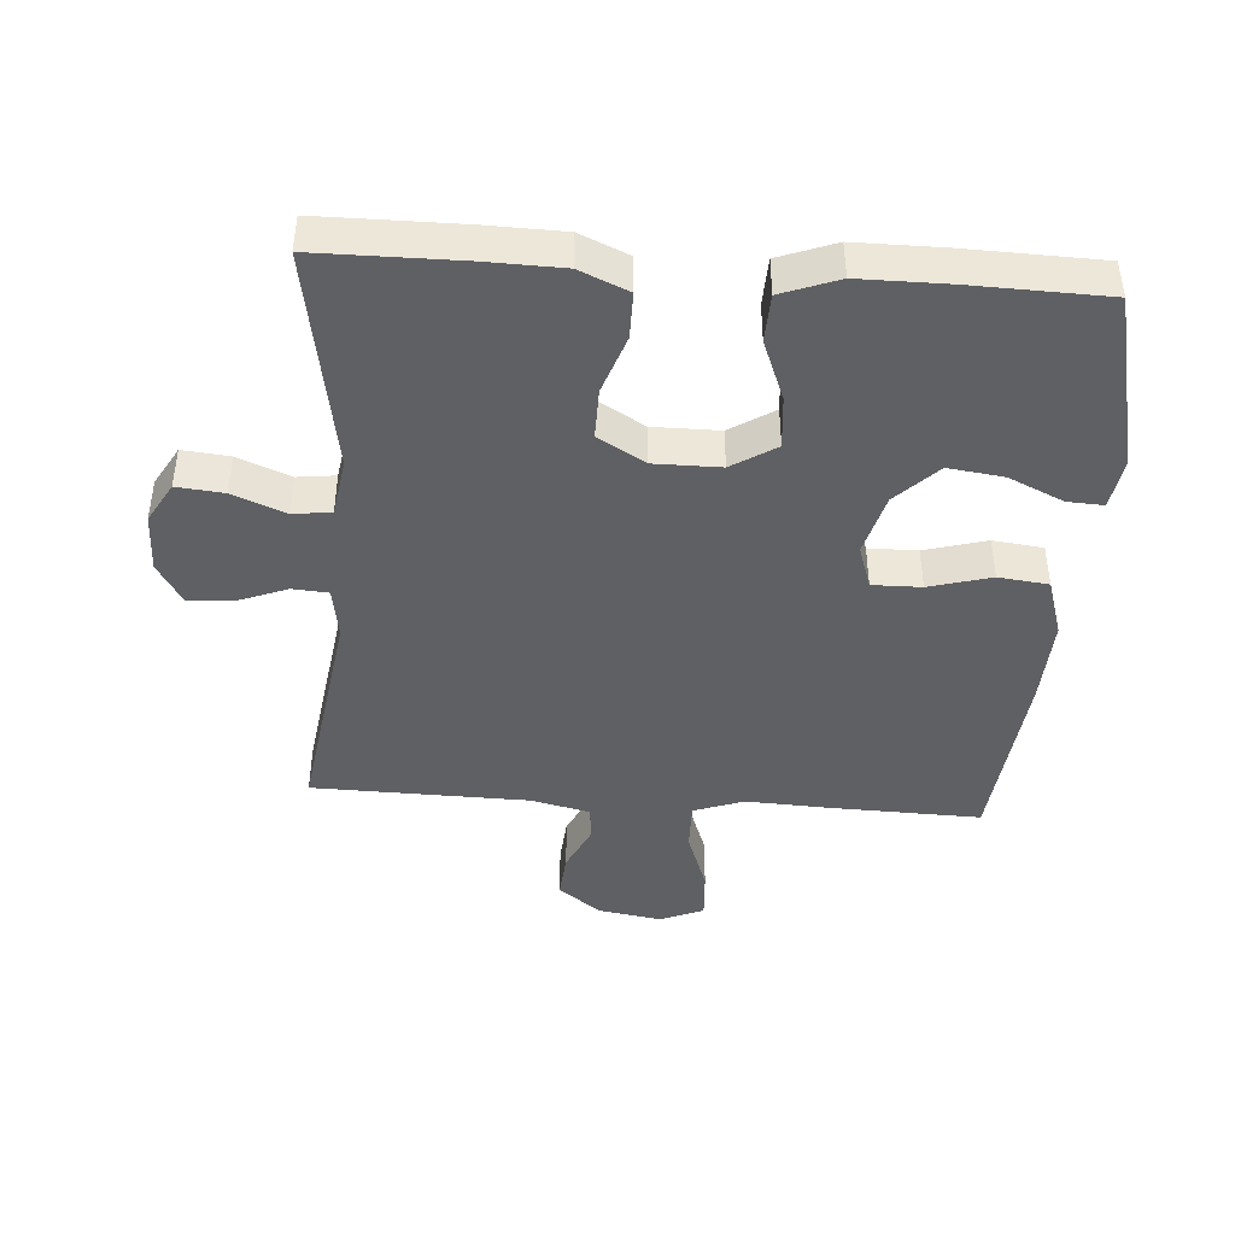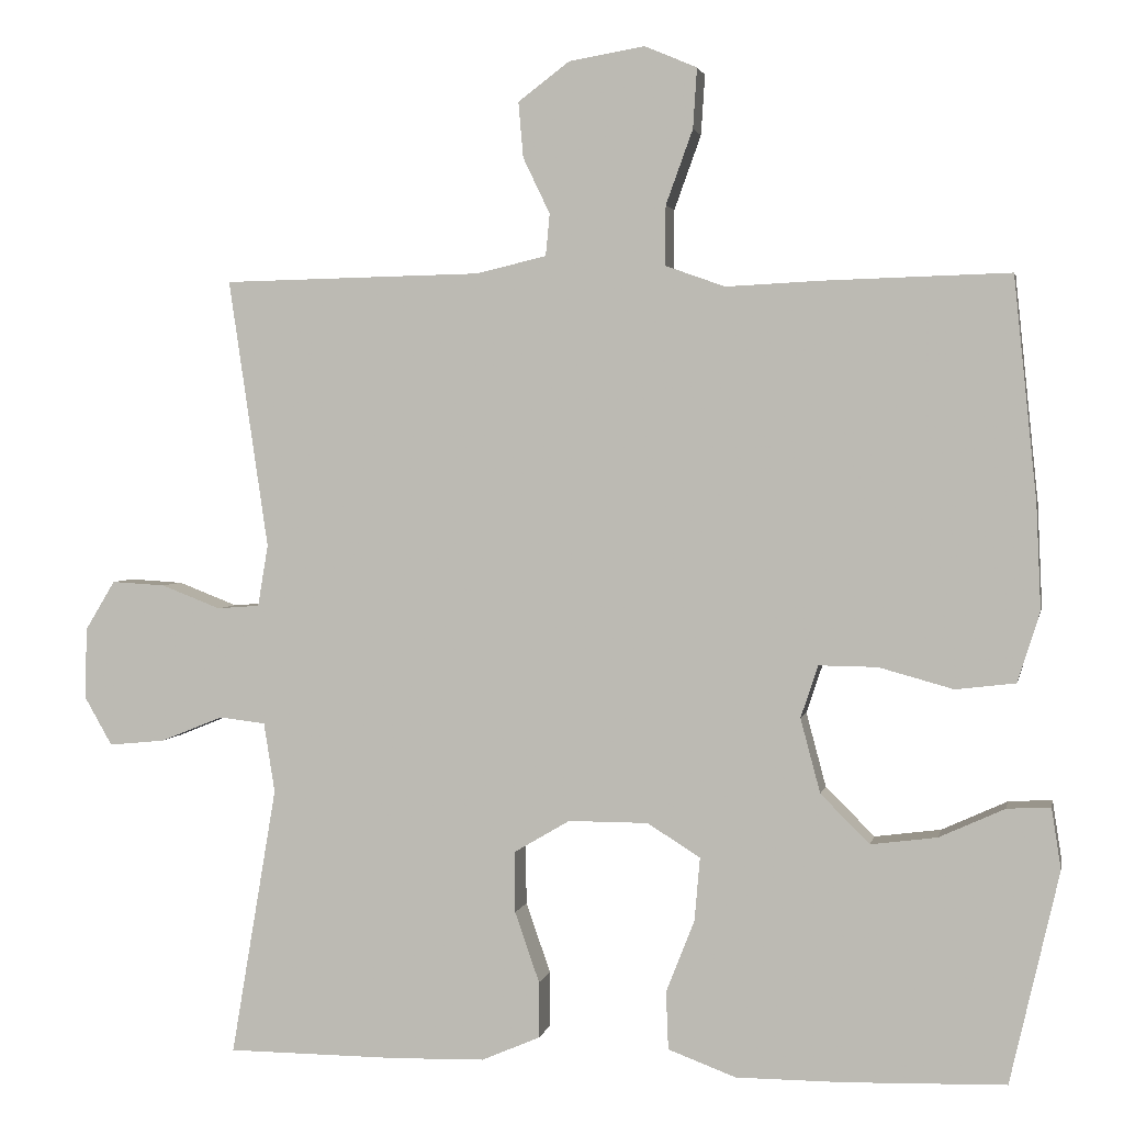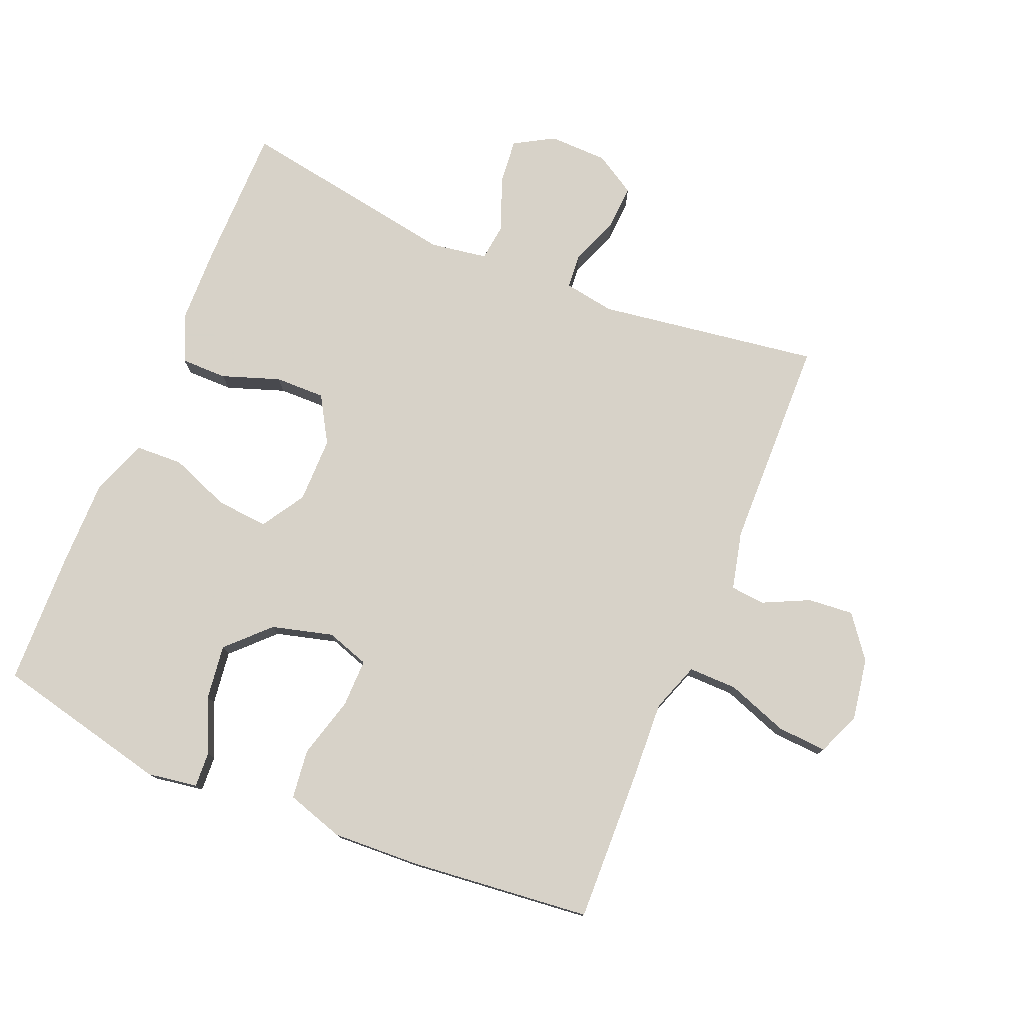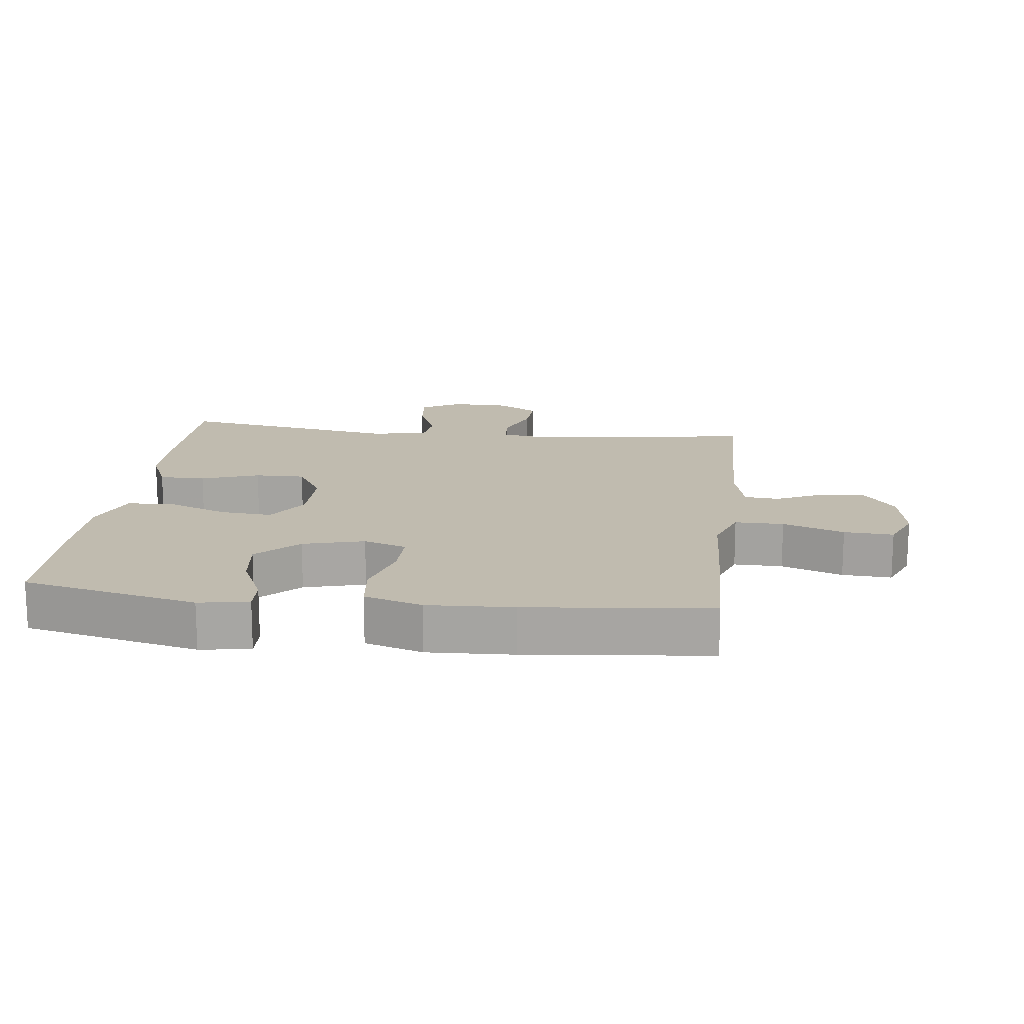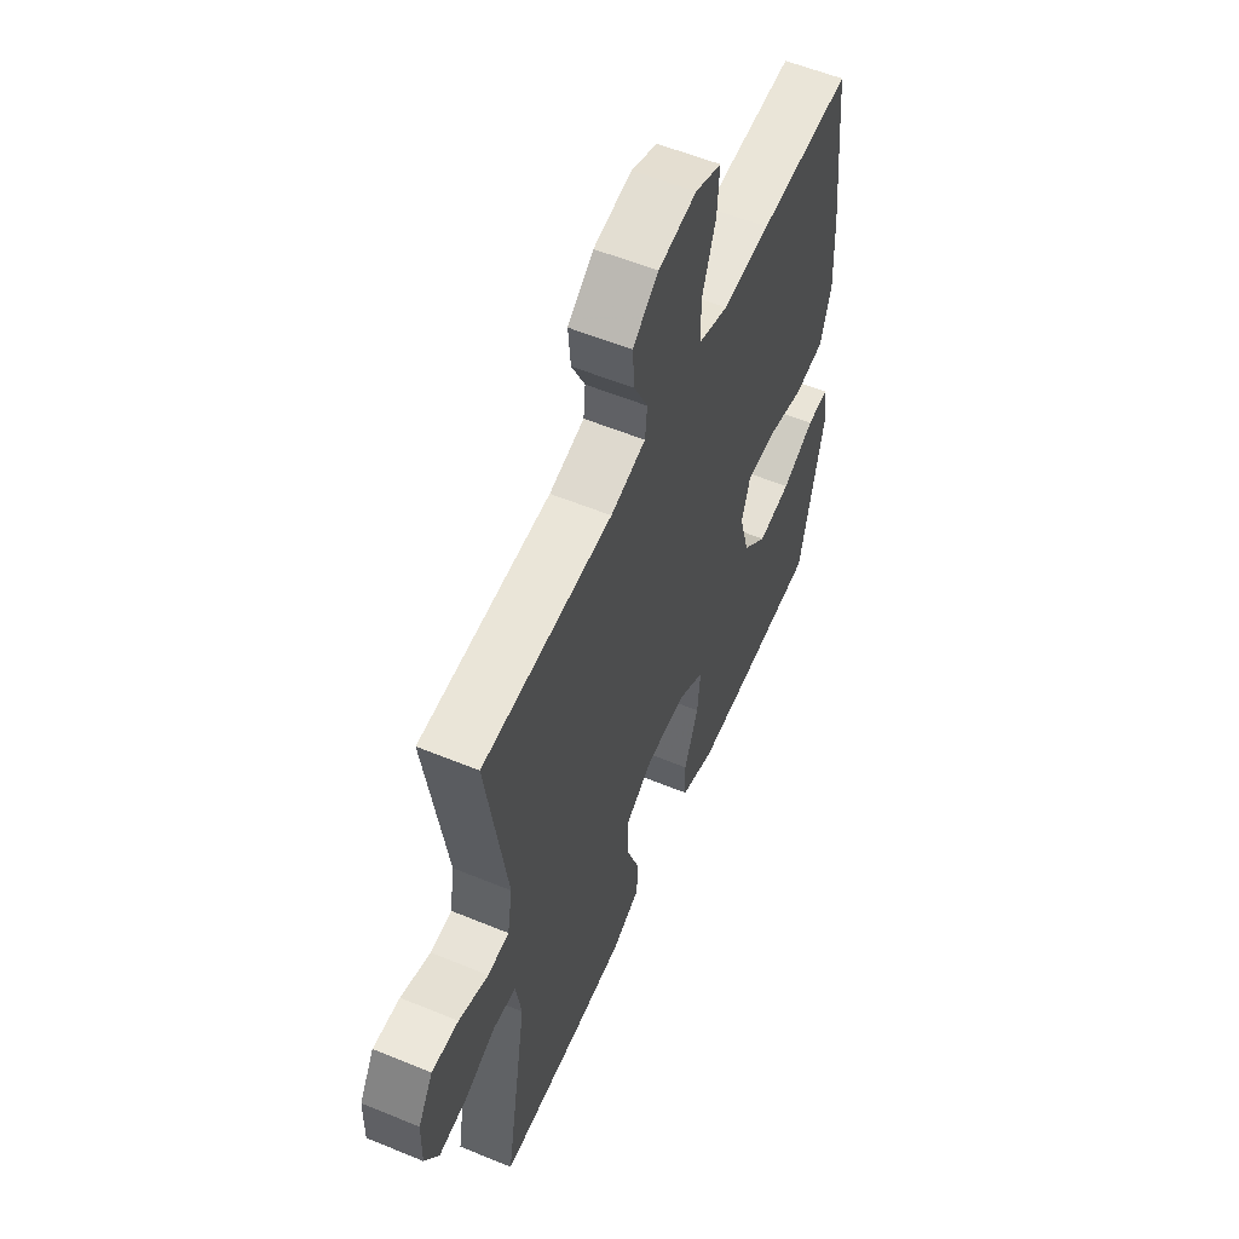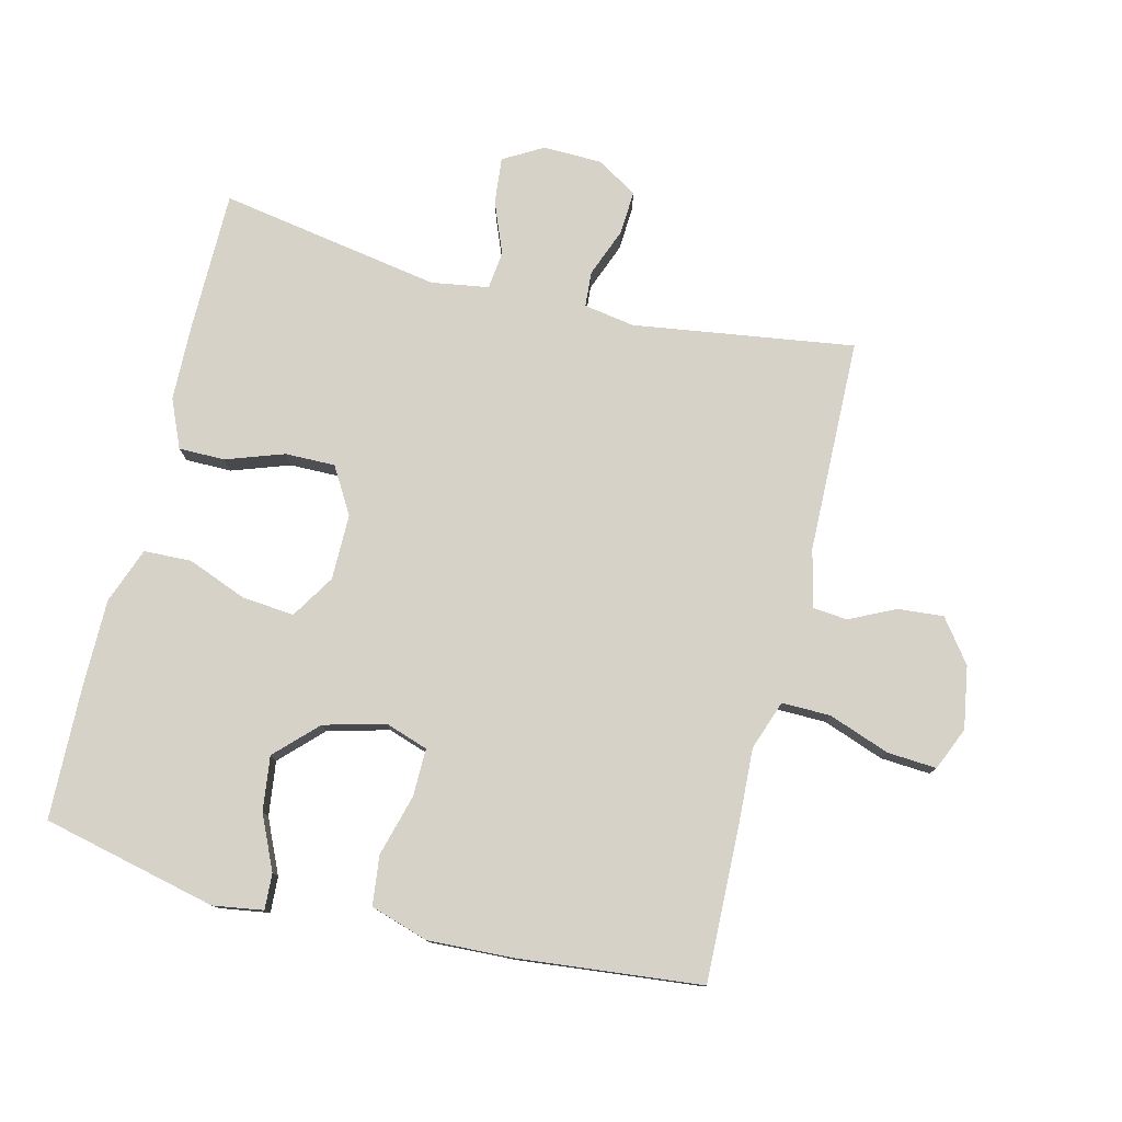
<metadata>
{"format":"obj","ext":"obj","renderer":"f3d","projection":"perspective","resolution":1024,"background":"white","views":[{"elev":-43.3,"azim":176.0,"up":"+Y"},{"elev":2.5,"azim":-168.8,"up":"+Z"},{"elev":77.4,"azim":-67.5,"up":"+Y"},{"elev":16.0,"azim":-83.2,"up":"+Y"},{"elev":57.1,"azim":113.2,"up":"+Z"},{"elev":78.2,"azim":-76.1,"up":"+Y"}]}
</metadata>
<code>
v -0.5 0.07 -0.5
v -0.562 0.07 -0.231
v -0.55 0.07 -0.154
v -0.495 0.07 -0.157
v -0.412 0.07 -0.195
v -0.328 0.07 -0.206
v -0.266 0.07 -0.144
v -0.241 0.07 -0.05
v -0.263 0.07 0.016
v -0.337 0.07 0.015
v -0.431 0.07 -0.011
v -0.507 0.07 -0.002
v -0.535 0.07 0.087
v -0.529 0.07 0.219
v -0.5 0.07 0.5
v -0.265 0.07 0.493
v -0.145 0.07 0.487
v -0.069 0.07 0.514
v -0.07 0.07 0.589
v -0.104 0.07 0.683
v -0.109 0.07 0.759
v -0.043 0.07 0.787
v 0.053 0.07 0.771
v 0.118 0.07 0.722
v 0.112 0.07 0.652
v 0.078 0.07 0.581
v 0.083 0.07 0.528
v 0.172 0.07 0.507
v 0.5 0.07 0.5
v 0.45 0.07 0.16
v 0.463 0.07 0.082
v 0.517 0.07 0.078
v 0.592 0.07 0.107
v 0.66 0.07 0.111
v 0.698 0.07 0.048
v 0.7 0.07 -0.042
v 0.665 0.07 -0.103
v 0.594 0.07 -0.096
v 0.514 0.07 -0.064
v 0.456 0.07 -0.071
v 0.442 0.07 -0.159
v 0.5 0.07 -0.5
v 0.283 0.07 -0.501
v 0.166 0.07 -0.498
v 0.092 0.07 -0.466
v 0.092 0.07 -0.395
v 0.123 0.07 -0.306
v 0.124 0.07 -0.229
v 0.053 0.07 -0.187
v -0.048 0.07 -0.187
v -0.115 0.07 -0.229
v -0.108 0.07 -0.309
v -0.072 0.07 -0.401
v -0.075 0.07 -0.474
v -0.161 0.07 -0.506
v -0.296 0.07 -0.506
v -0.5 0 -0.5
v -0.562 0 -0.231
v -0.55 0 -0.154
v -0.495 0 -0.157
v -0.412 0 -0.195
v -0.328 0 -0.206
v -0.266 0 -0.144
v -0.241 0 -0.05
v -0.263 0 0.016
v -0.337 0 0.015
v -0.431 0 -0.011
v -0.507 0 -0.002
v -0.535 0 0.087
v -0.529 0 0.219
v -0.5 0 0.5
v -0.265 0 0.493
v -0.145 0 0.487
v -0.069 0 0.514
v -0.07 0 0.589
v -0.104 0 0.683
v -0.109 0 0.759
v -0.043 0 0.787
v 0.053 0 0.771
v 0.118 0 0.722
v 0.112 0 0.652
v 0.078 0 0.581
v 0.083 0 0.528
v 0.172 0 0.507
v 0.5 0 0.5
v 0.45 0 0.16
v 0.463 0 0.082
v 0.517 0 0.078
v 0.592 0 0.107
v 0.66 0 0.111
v 0.698 0 0.048
v 0.7 0 -0.042
v 0.665 0 -0.103
v 0.594 0 -0.096
v 0.514 0 -0.064
v 0.456 0 -0.071
v 0.442 0 -0.159
v 0.5 0 -0.5
v 0.283 0 -0.501
v 0.166 0 -0.498
v 0.092 0 -0.466
v 0.092 0 -0.395
v 0.123 0 -0.306
v 0.124 0 -0.229
v 0.053 0 -0.187
v -0.048 0 -0.187
v -0.115 0 -0.229
v -0.108 0 -0.309
v -0.072 0 -0.401
v -0.075 0 -0.474
v -0.161 0 -0.506
v -0.296 0 -0.506
f 1 2 3
f 56 1 3
f 55 56 3
f 54 55 3
f 53 54 3
f 52 53 3
f 45 46 47
f 44 45 47
f 43 44 47
f 42 43 47
f 41 42 47
f 40 41 47 48
f 37 38 39
f 36 37 39
f 35 36 39
f 34 35 39
f 33 34 39
f 32 33 39
f 31 32 39 40
f 40 48 49
f 31 40 49
f 30 31 49
f 24 25 26
f 23 24 26
f 22 23 26
f 21 22 26
f 20 21 26
f 19 20 26
f 18 19 26 27
f 17 18 27 28
f 15 16 17
f 14 15 17
f 13 14 17
f 12 13 17
f 11 12 17
f 10 11 17
f 28 29 30
f 17 28 30
f 10 17 30
f 9 10 30
f 3 4 5
f 52 3 5
f 52 5 6
f 51 52 6 7
f 50 51 7 8
f 30 49 50
f 9 30 50
f 8 9 50
f 59 58 57
f 59 57 112
f 59 112 111
f 59 111 110
f 59 110 109
f 59 109 108
f 103 102 101
f 103 101 100
f 103 100 99
f 103 99 98
f 103 98 97
f 104 103 97 96
f 95 94 93
f 95 93 92
f 95 92 91
f 95 91 90
f 95 90 89
f 95 89 88
f 96 95 88 87
f 105 104 96
f 105 96 87
f 105 87 86
f 82 81 80
f 82 80 79
f 82 79 78
f 82 78 77
f 82 77 76
f 82 76 75
f 83 82 75 74
f 84 83 74 73
f 73 72 71
f 73 71 70
f 73 70 69
f 73 69 68
f 73 68 67
f 73 67 66
f 86 85 84
f 86 84 73
f 86 73 66
f 86 66 65
f 61 60 59
f 61 59 108
f 62 61 108
f 63 62 108 107
f 64 63 107 106
f 106 105 86
f 106 86 65
f 106 65 64
f 1 57 58 2
f 2 58 59 3
f 3 59 60 4
f 4 60 61 5
f 5 61 62 6
f 6 62 63 7
f 7 63 64 8
f 8 64 65 9
f 9 65 66 10
f 10 66 67 11
f 11 67 68 12
f 12 68 69 13
f 13 69 70 14
f 14 70 71 15
f 15 71 72 16
f 16 72 73 17
f 17 73 74 18
f 18 74 75 19
f 19 75 76 20
f 20 76 77 21
f 21 77 78 22
f 22 78 79 23
f 23 79 80 24
f 24 80 81 25
f 25 81 82 26
f 26 82 83 27
f 27 83 84 28
f 28 84 85 29
f 29 85 86 30
f 30 86 87 31
f 31 87 88 32
f 32 88 89 33
f 33 89 90 34
f 34 90 91 35
f 35 91 92 36
f 36 92 93 37
f 37 93 94 38
f 38 94 95 39
f 39 95 96 40
f 40 96 97 41
f 41 97 98 42
f 42 98 99 43
f 43 99 100 44
f 44 100 101 45
f 45 101 102 46
f 46 102 103 47
f 47 103 104 48
f 48 104 105 49
f 49 105 106 50
f 50 106 107 51
f 51 107 108 52
f 52 108 109 53
f 53 109 110 54
f 54 110 111 55
f 55 111 112 56
f 56 112 57 1

</code>
